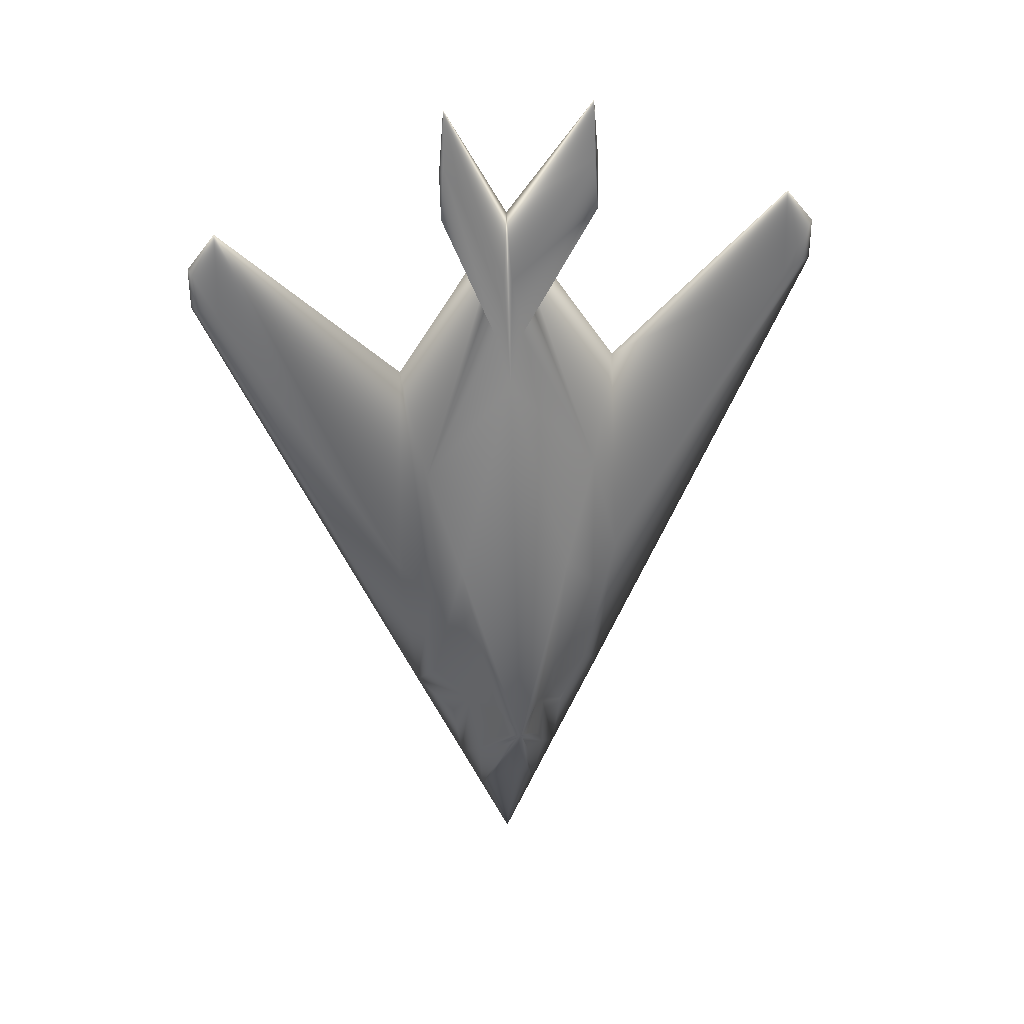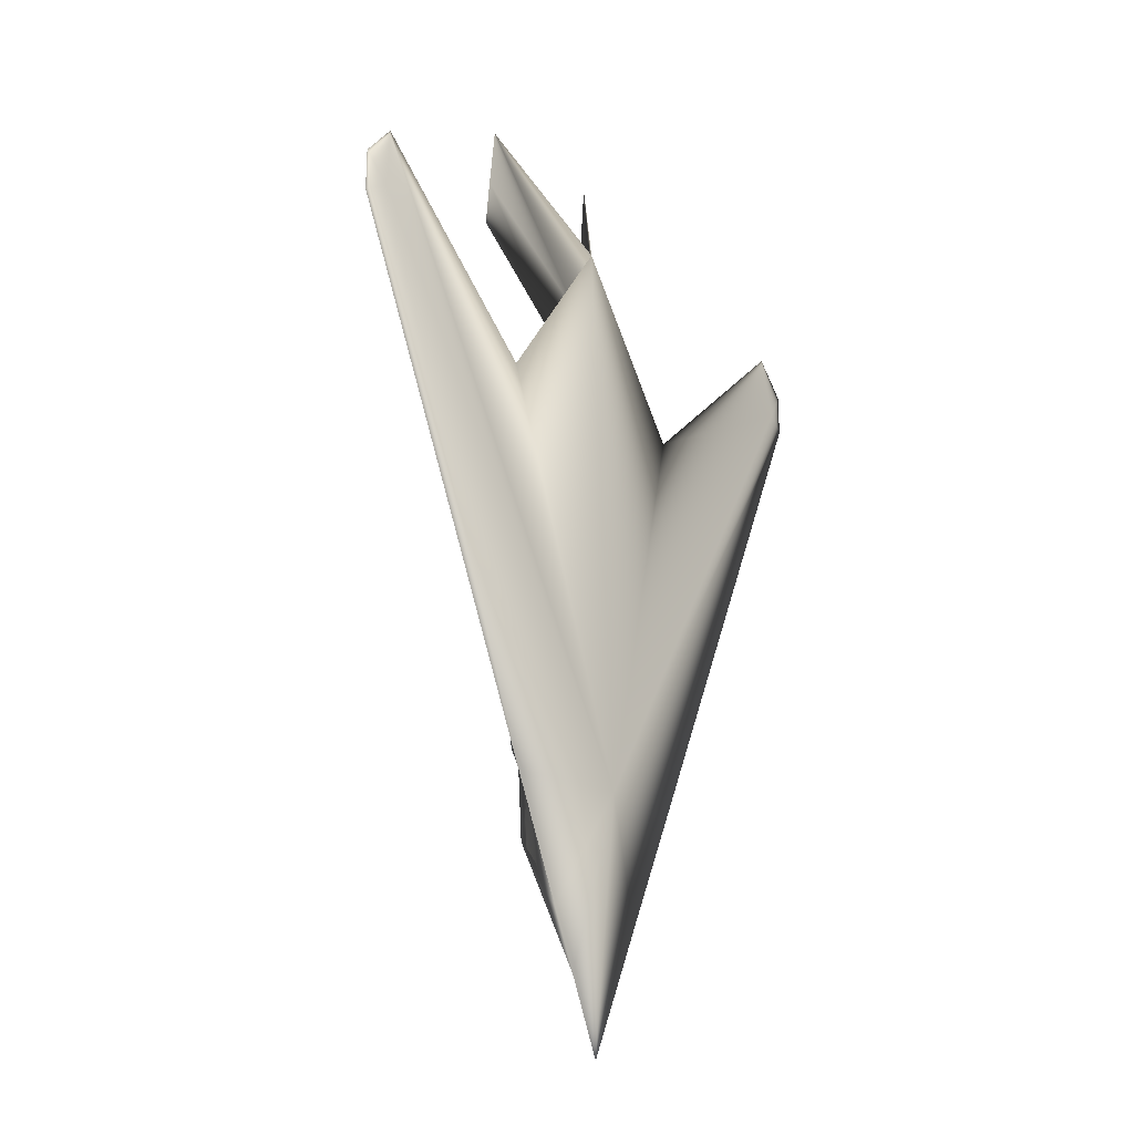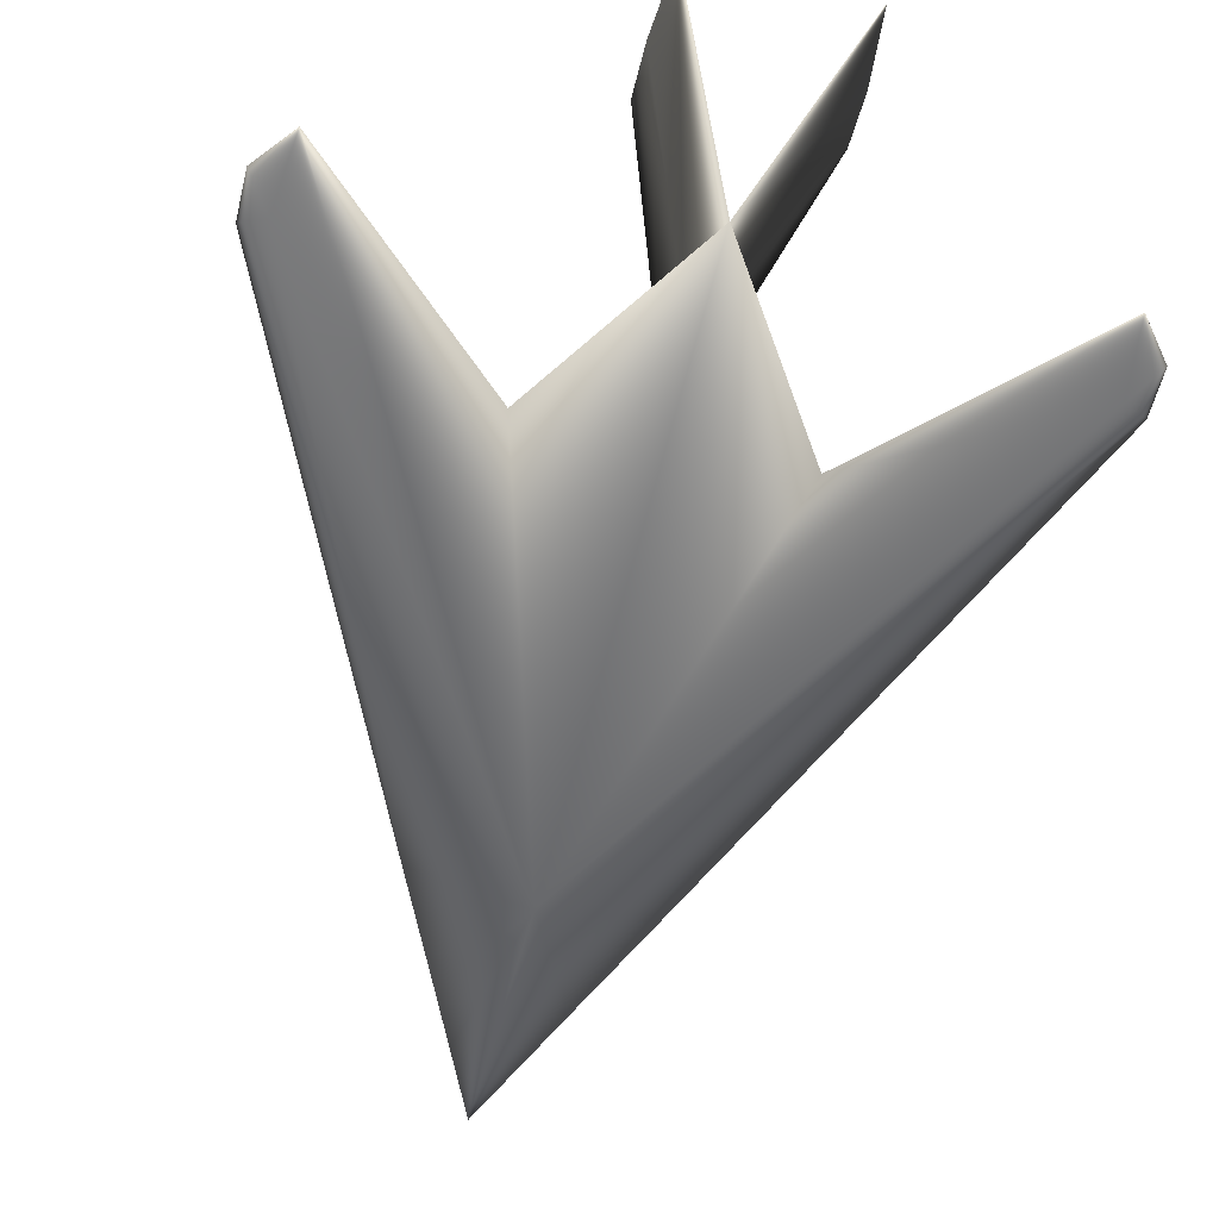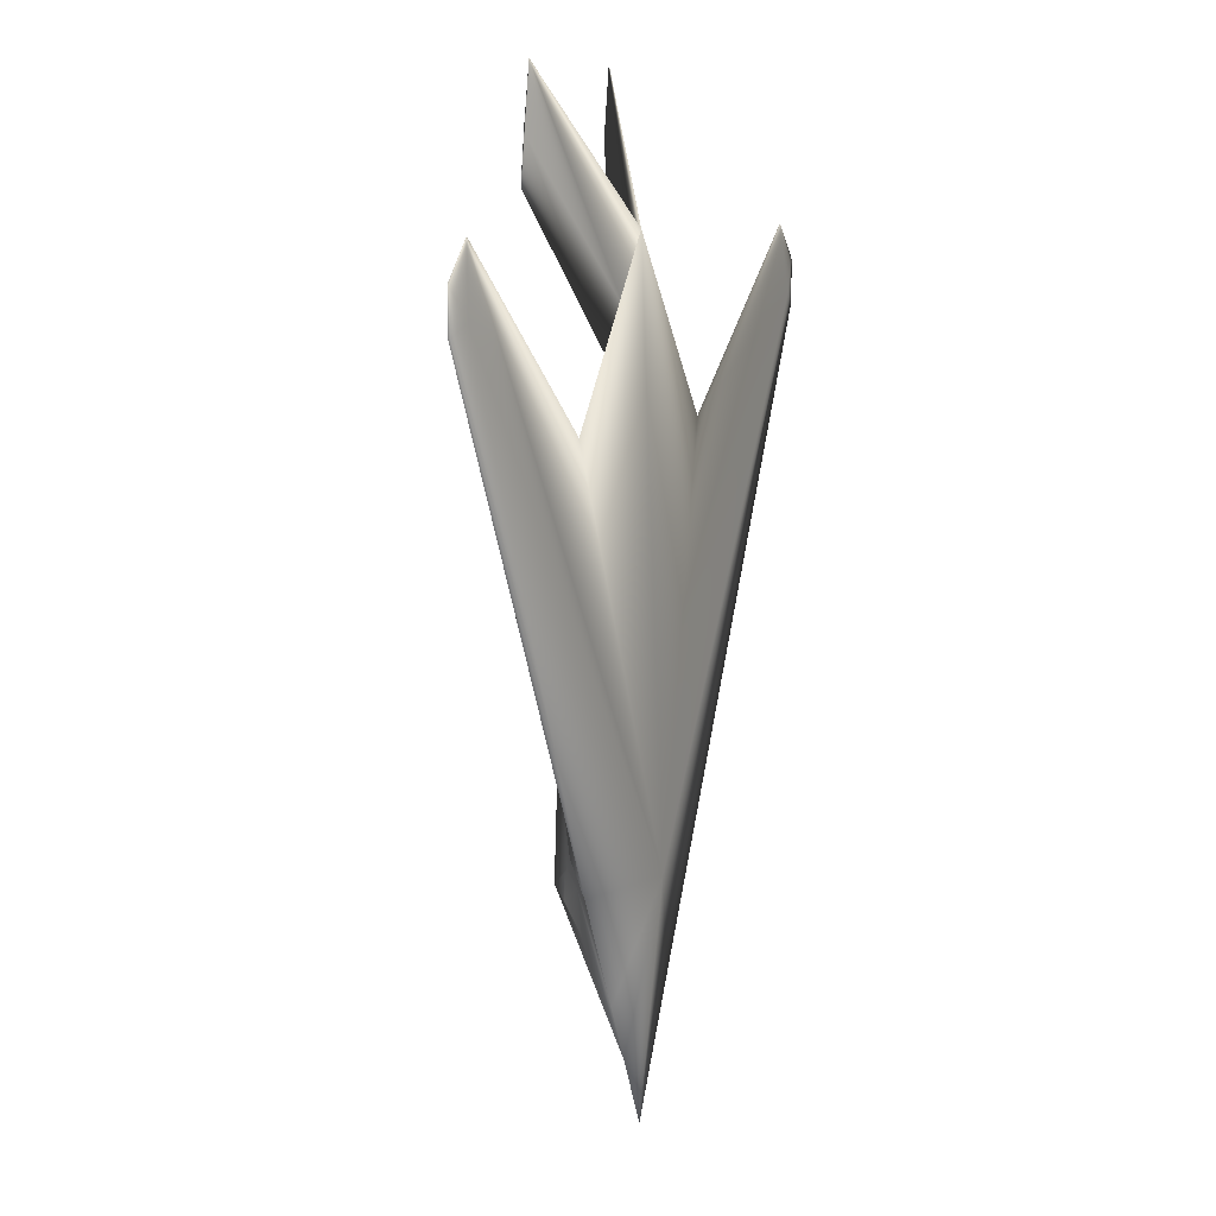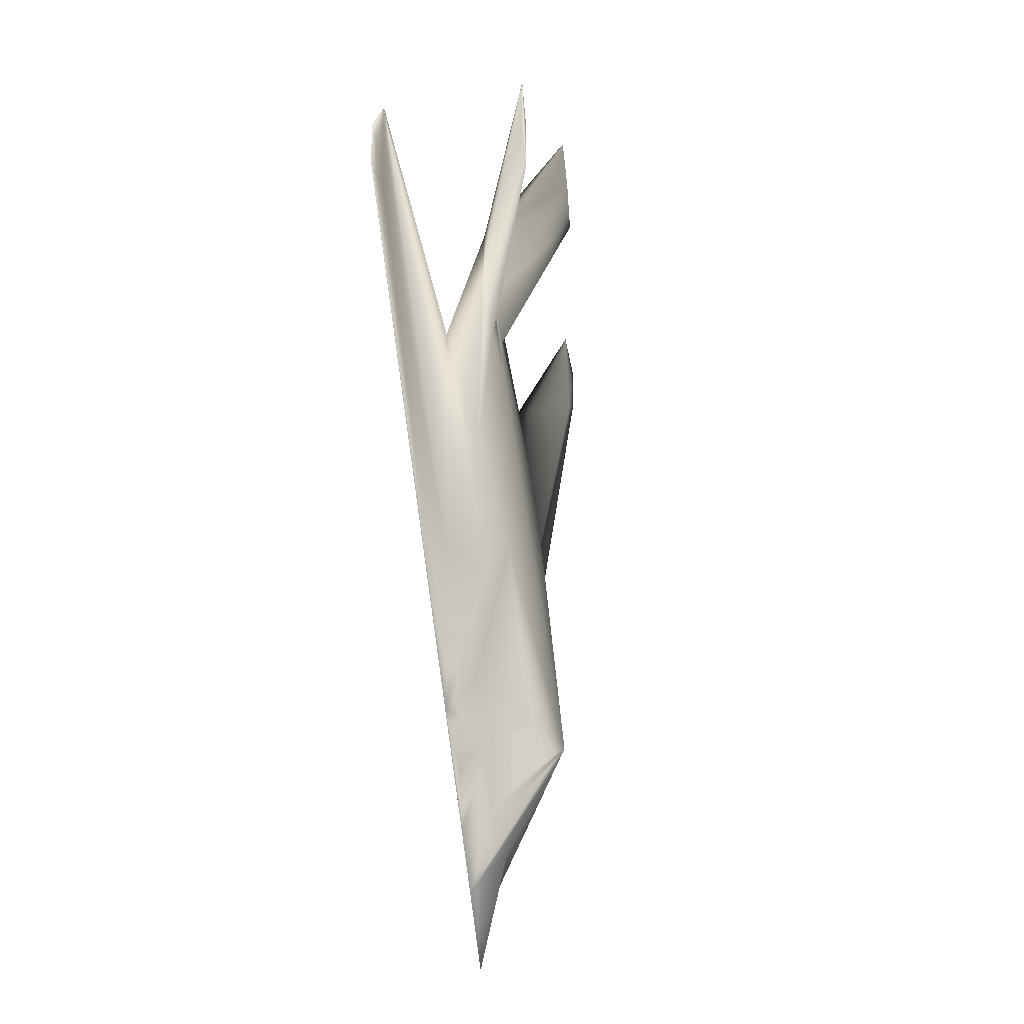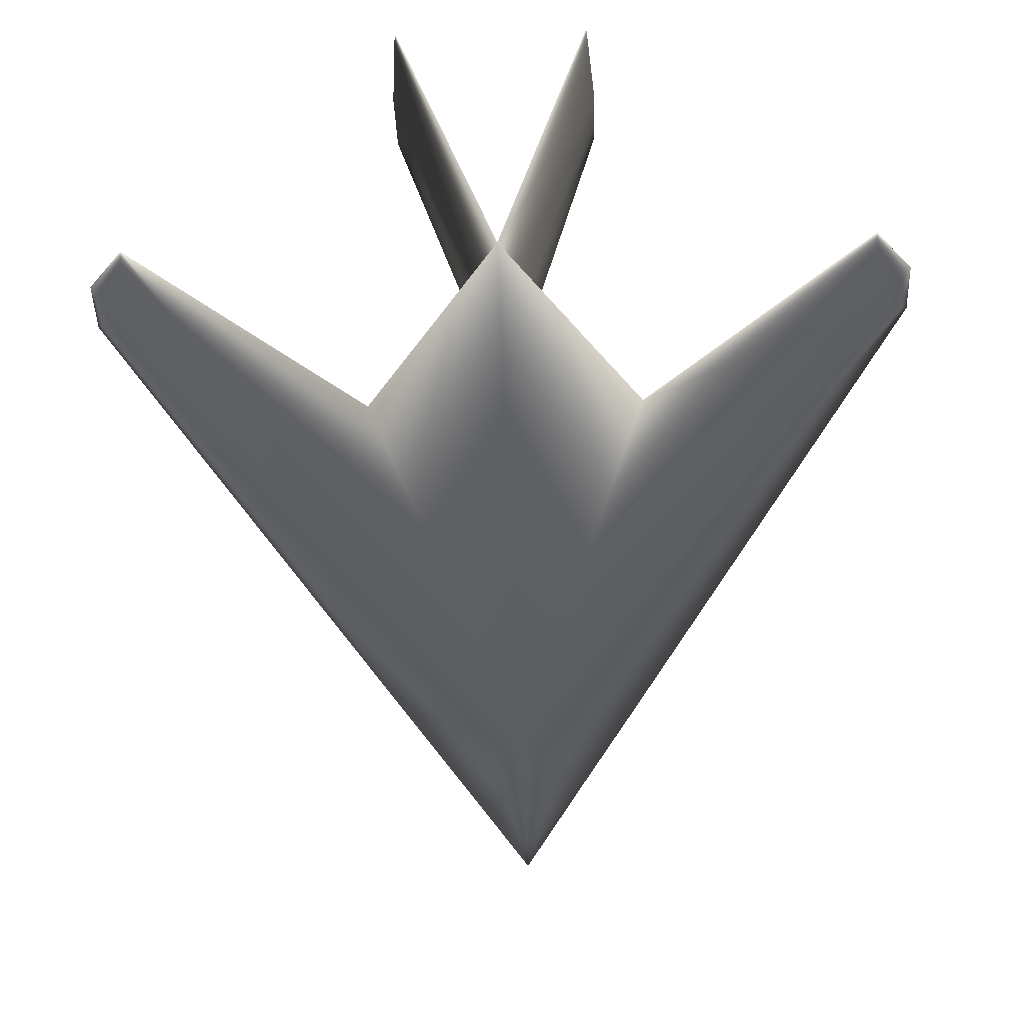
<metadata>
{"format":"obj","ext":"obj","renderer":"f3d","projection":"perspective","resolution":1024,"background":"white","views":[{"elev":34.5,"azim":170.2,"up":"+Z"},{"elev":-24.4,"azim":-48.9,"up":"+Z"},{"elev":-56.6,"azim":-13.6,"up":"+Y"},{"elev":9.9,"azim":-61.4,"up":"+Z"},{"elev":-20.7,"azim":109.9,"up":"+Z"},{"elev":-42.8,"azim":1.9,"up":"+Y"}]}
</metadata>
<code>
v 0.3072 0.04828 0.09485
v 0.337 0.07623 0.1391
v 0.337 0.04828 0.025
v 0.2802 0.09811 0.4395
v 0.2485 0.07623 0.5512
v 0.337 0.0739 0.649
v 0.337 0.1368 0.2392
v 0.2835 0.04828 0.1507
v 0.3007 0.07623 0.174
v 0.2355 0.04828 0.2625
v 0.2751 0.04828 0.2113
v 0.337 0.04828 0.833
v 0.35 0.0562 0.7626
v 0.412 0.1195 0.9131
v 0.4069 0.1181 0.975
v 0.2904 0.07623 0.2509
v 0.2523 0.0725 0.2923
v 0.2485 0.08554 0.4022
v 0.2183 0.05434 0.4255
v 0.2271 0.04828 0.663
v 0.337 0.025 0.2625
v 0.323 0.06412 0.7049
v 0.351 0.06412 0.7049
v 0.4115 0.1242 0.8679
v 0.4078 0.1228 0.9187
v 0.3412 0.0576 0.7617
v 0.05061 0.05061 0.7422
v 0.05294 0.04828 0.833
v 0.025 0.04828 0.7561
v 0.025 0.04828 0.798
v 0.04549 0.0427 0.7673
v 0.2672 0.1181 0.975
v 0.2662 0.1228 0.9187
v 0.2625 0.1242 0.8679
v 0.262 0.1195 0.9131
v 0.3328 0.0576 0.7617
v 0.324 0.0562 0.7626
v 0.3668 0.04828 0.09485
v 0.3733 0.07623 0.174
v 0.3906 0.04828 0.1507
v 0.3989 0.04828 0.2113
v 0.4385 0.04828 0.2625
v 0.3938 0.09811 0.4395
v 0.4255 0.08554 0.4022
v 0.4218 0.0725 0.2923
v 0.3836 0.07623 0.2509
v 0.4255 0.07623 0.5512
v 0.4469 0.04828 0.663
v 0.4558 0.05434 0.4255
v 0.649 0.04828 0.798
v 0.6211 0.04828 0.833
v 0.6285 0.0427 0.7673
v 0.649 0.04828 0.7561
v 0.6234 0.05061 0.7422
v 0.3598 0.1107 0.2625
v 0.3696 0.09485 0.249
v 0.3552 0.1158 0.2569
v 0.3473 0.1205 0.2271
v 0.3636 0.09439 0.2038
v 0.3514 0.1018 0.1875
v 0.3296 0.1028 0.1833
v 0.337 0.1032 0.1833
v 0.337 0.1223 0.2155
v 0.3305 0.1219 0.2183
v 0.3175 0.09904 0.1926
v 0.3226 0.1018 0.1875
v 0.3105 0.09439 0.2038
v 0.3268 0.1205 0.2271
v 0.3044 0.09485 0.249
v 0.3188 0.1158 0.2569
v 0.3142 0.1107 0.2625
v 0.3445 0.1028 0.1833
v 0.3566 0.09904 0.1926
v 0.3435 0.1219 0.2183
f 1 2 3
f 4 5 6
f 8 9 1
f 10 11 8
f 12 13 14
f 16 17 18
f 4 18 5
f 19 20 5
f 20 12 5
f 12 20 21
f 5 22 6
f 13 23 24
f 15 25 26
f 25 24 23
f 19 18 17
f 20 19 27
f 19 10 29
f 29 30 27
f 27 30 28
f 10 21 31
f 21 20 28
f 30 29 31
f 31 28 30
f 32 33 34
f 36 22 34
f 12 36 33
f 35 34 22
f 32 35 37
f 3 2 38
f 38 39 40
f 40 41 42
f 14 24 25
f 43 44 45
f 47 44 43
f 44 47 48
f 47 12 48
f 21 48 12
f 6 23 47
f 50 51 52
f 52 53 50
f 52 51 48
f 42 45 44
f 51 54 49
f 54 53 42
f 54 50 53
f 51 50 54
f 53 52 21
f 43 55 7
f 43 46 55
f 46 56 55
f 55 57 7
f 57 58 7
f 46 41 40
f 39 7 58
f 7 60 38
f 61 62 2
f 7 63 61
f 1 7 61
f 1 61 2
f 21 10 8
f 21 8 1
f 6 22 36
f 6 36 12
f 37 22 5
f 12 37 5
f 9 7 64
f 9 65 66
f 66 64 7
f 1 9 66
f 1 66 7
f 67 68 7
f 69 67 9
f 7 68 70
f 7 70 71
f 71 69 16
f 71 16 4
f 7 71 4
f 2 62 72
f 72 63 7
f 72 7 38
f 2 72 38
f 6 47 43
f 7 6 43
f 40 42 21
f 3 38 40
f 26 23 6
f 12 26 6
f 47 23 13
f 47 13 12
f 73 74 7
f 60 73 39
f 7 74 60
f 60 39 38
f 11 10 17
f 46 45 42
f 64 66 65
f 68 67 69
f 63 62 61
f 72 62 63
f 73 60 74
f 57 55 56
f 4 6 7
f 12 14 15
f 16 18 4
f 19 5 18
f 13 24 14
f 15 26 12
f 25 23 26
f 19 17 10
f 20 27 28
f 19 29 27
f 10 31 29
f 21 28 31
f 32 34 35
f 36 34 33
f 12 33 32
f 35 22 37
f 32 37 12
f 14 25 15
f 43 45 46
f 44 48 49
f 52 48 21
f 42 44 49
f 51 49 48
f 54 42 49
f 53 21 42
f 46 40 39
f 46 39 59
f 46 59 56
f 39 58 59
f 21 1 3
f 9 64 65
f 67 7 9
f 69 9 8
f 69 8 11
f 69 11 16
f 3 40 21
f 73 7 39
f 11 17 16
f 46 42 41
f 68 69 71
f 68 71 70
f 57 56 59
f 57 59 58

</code>
